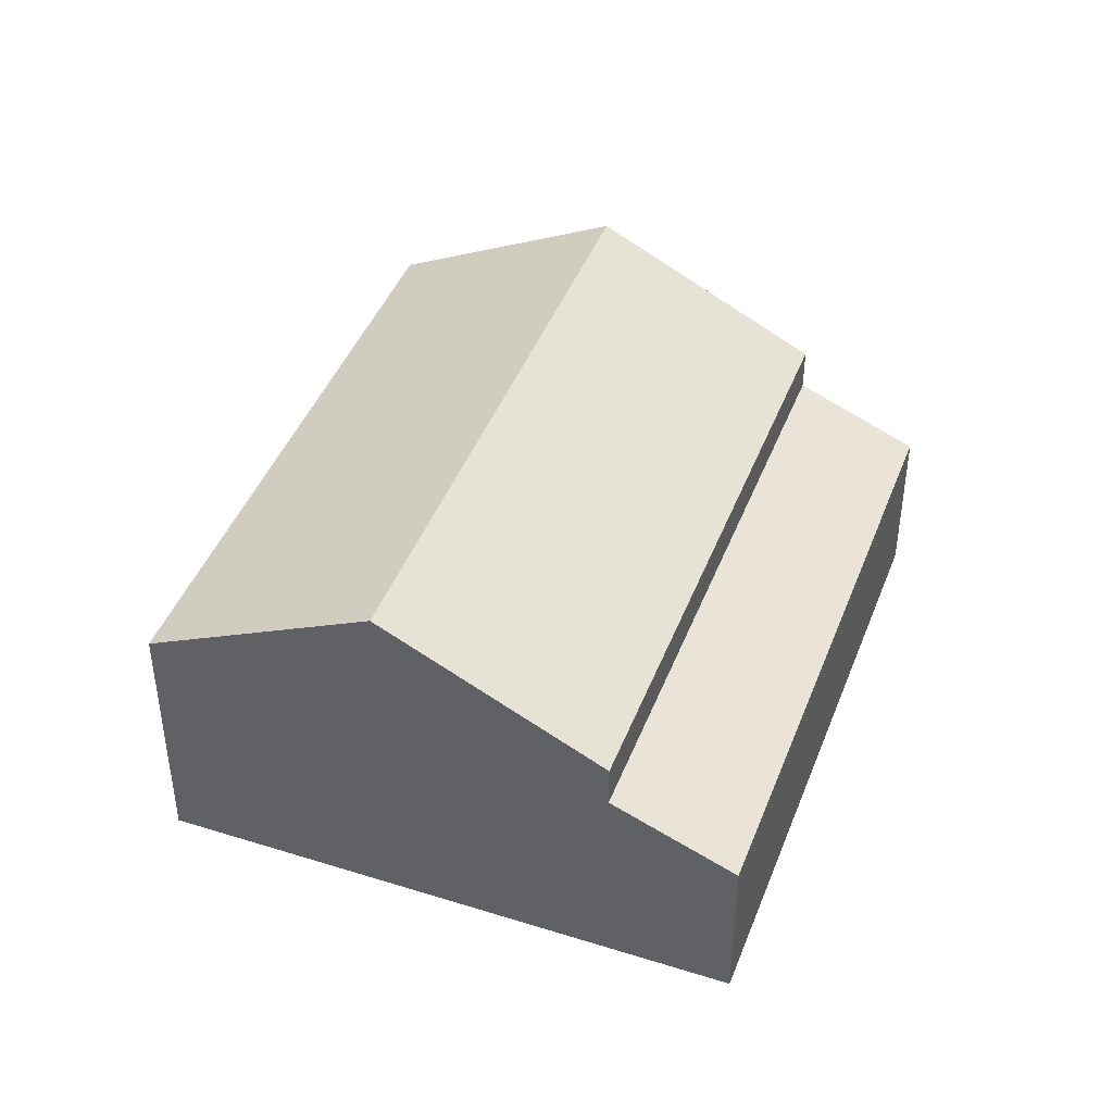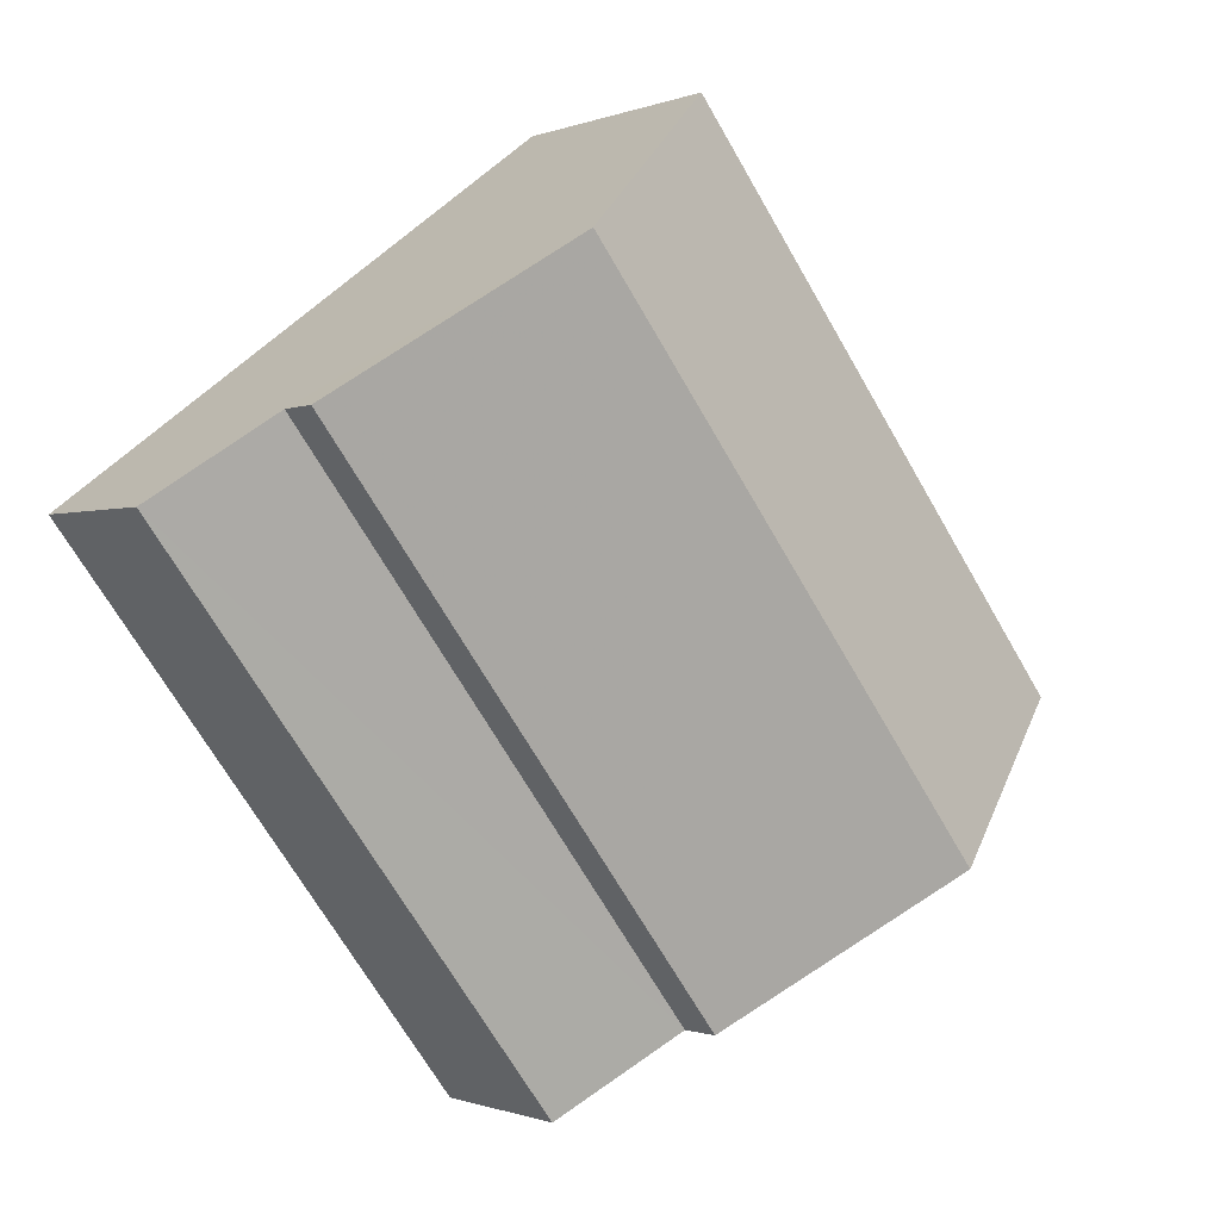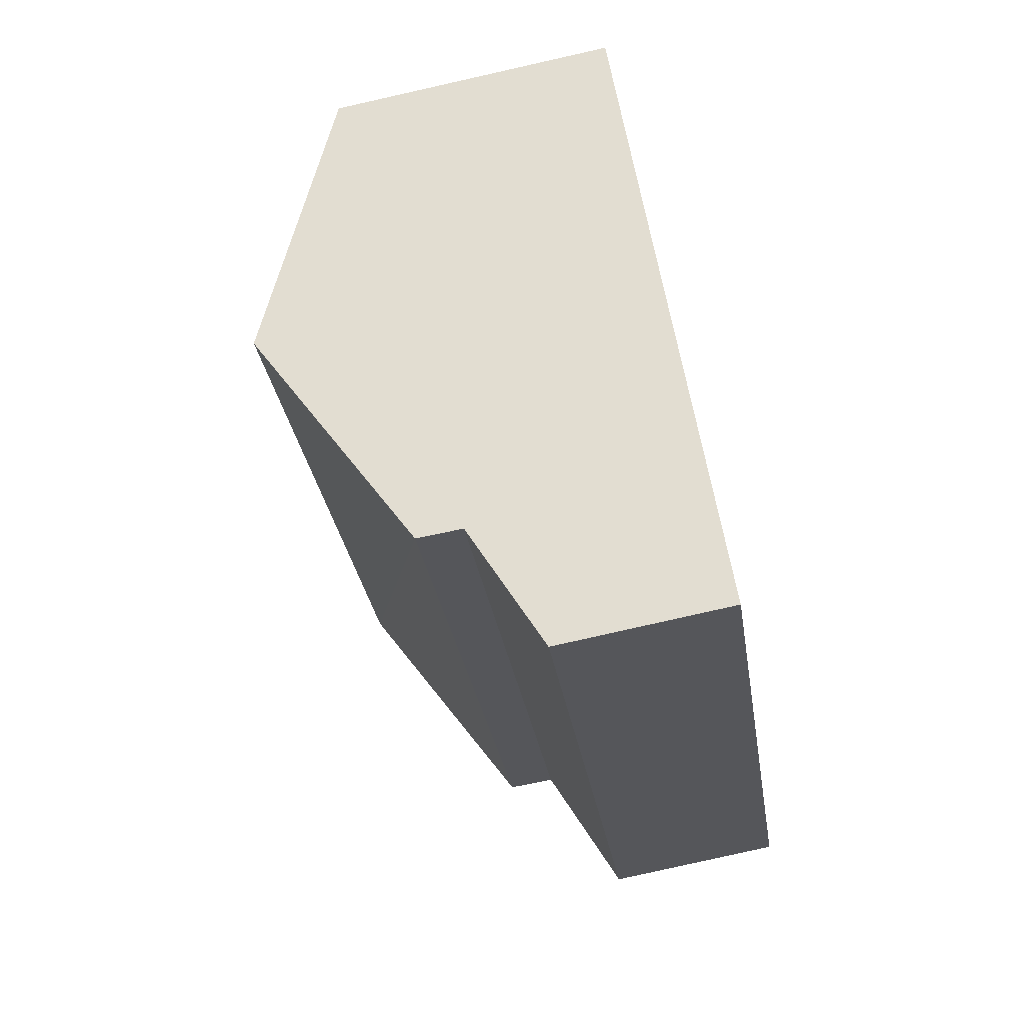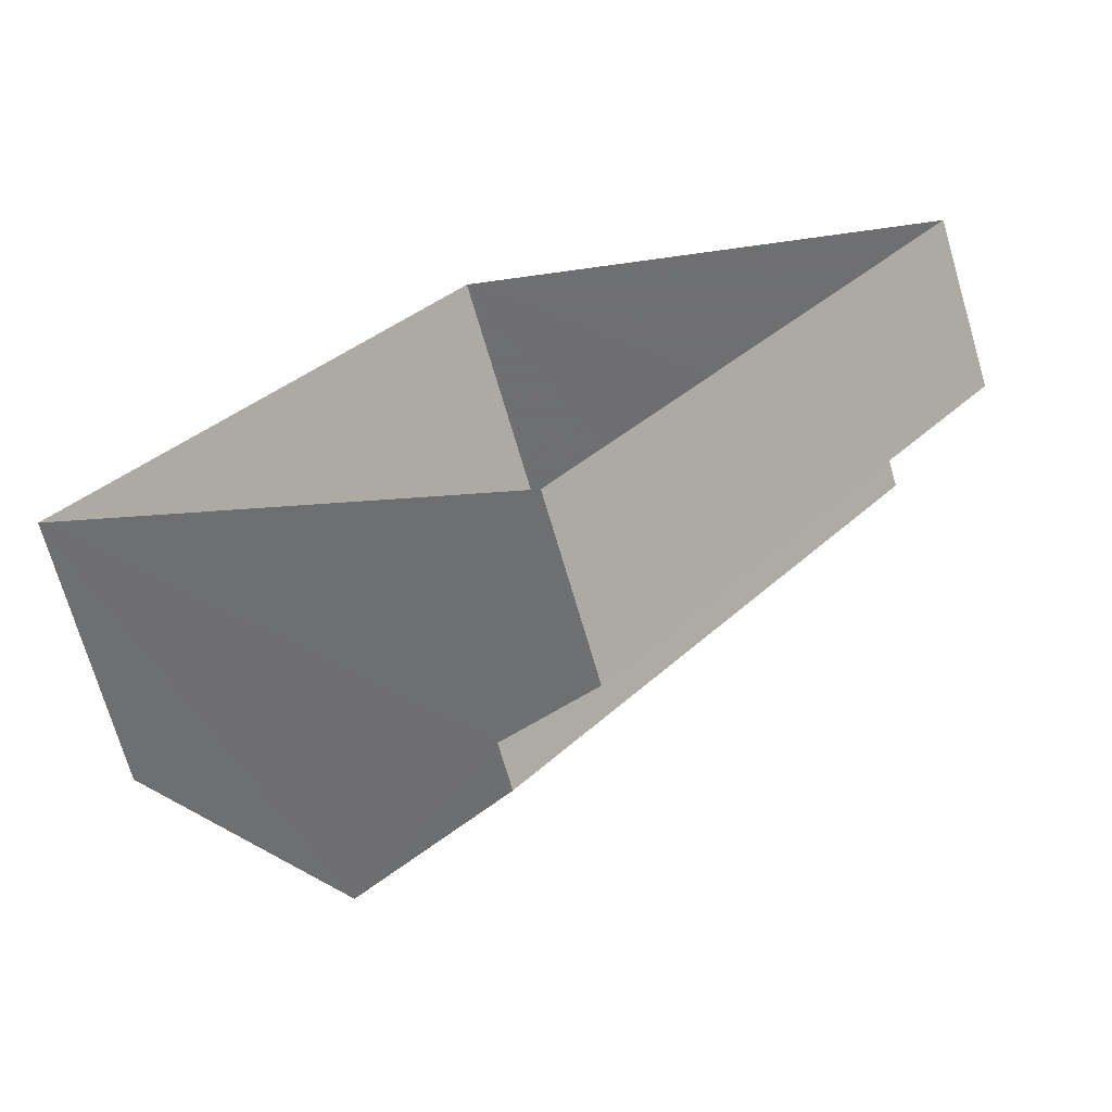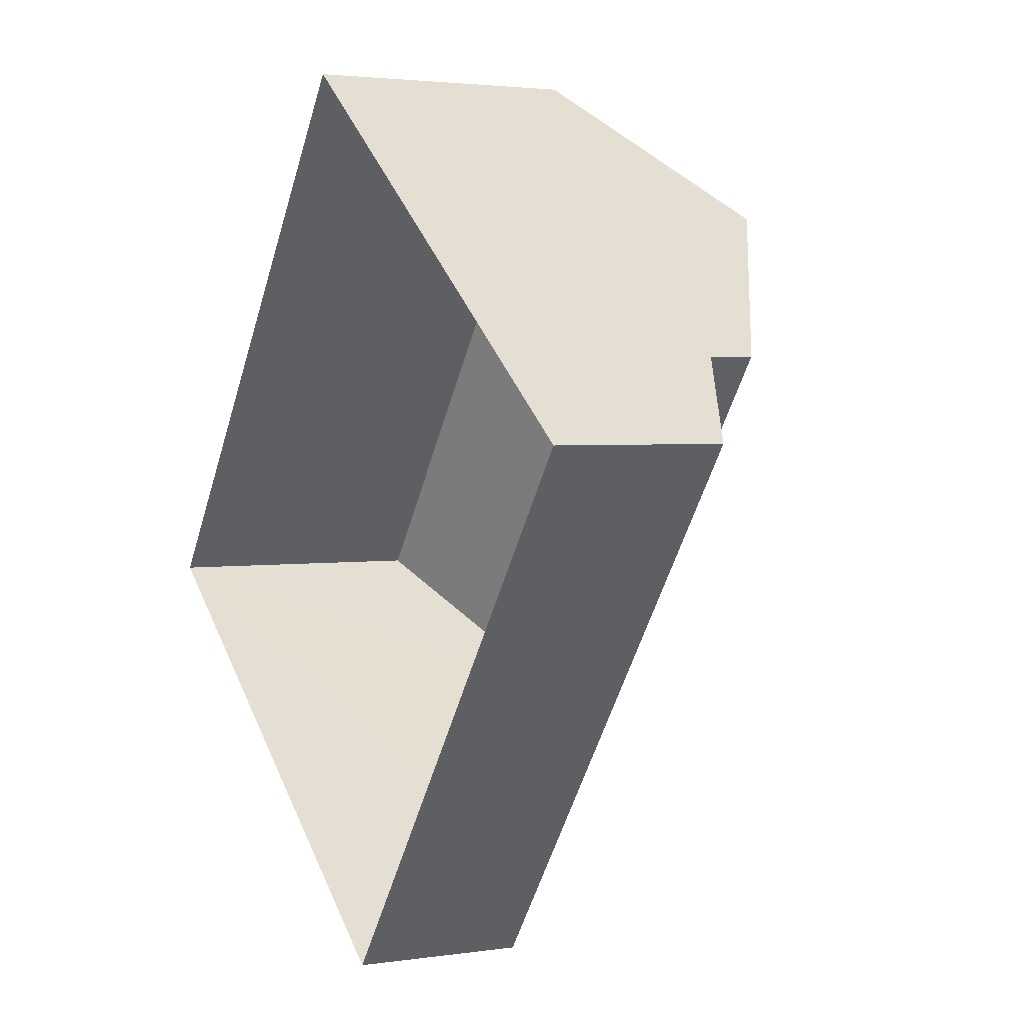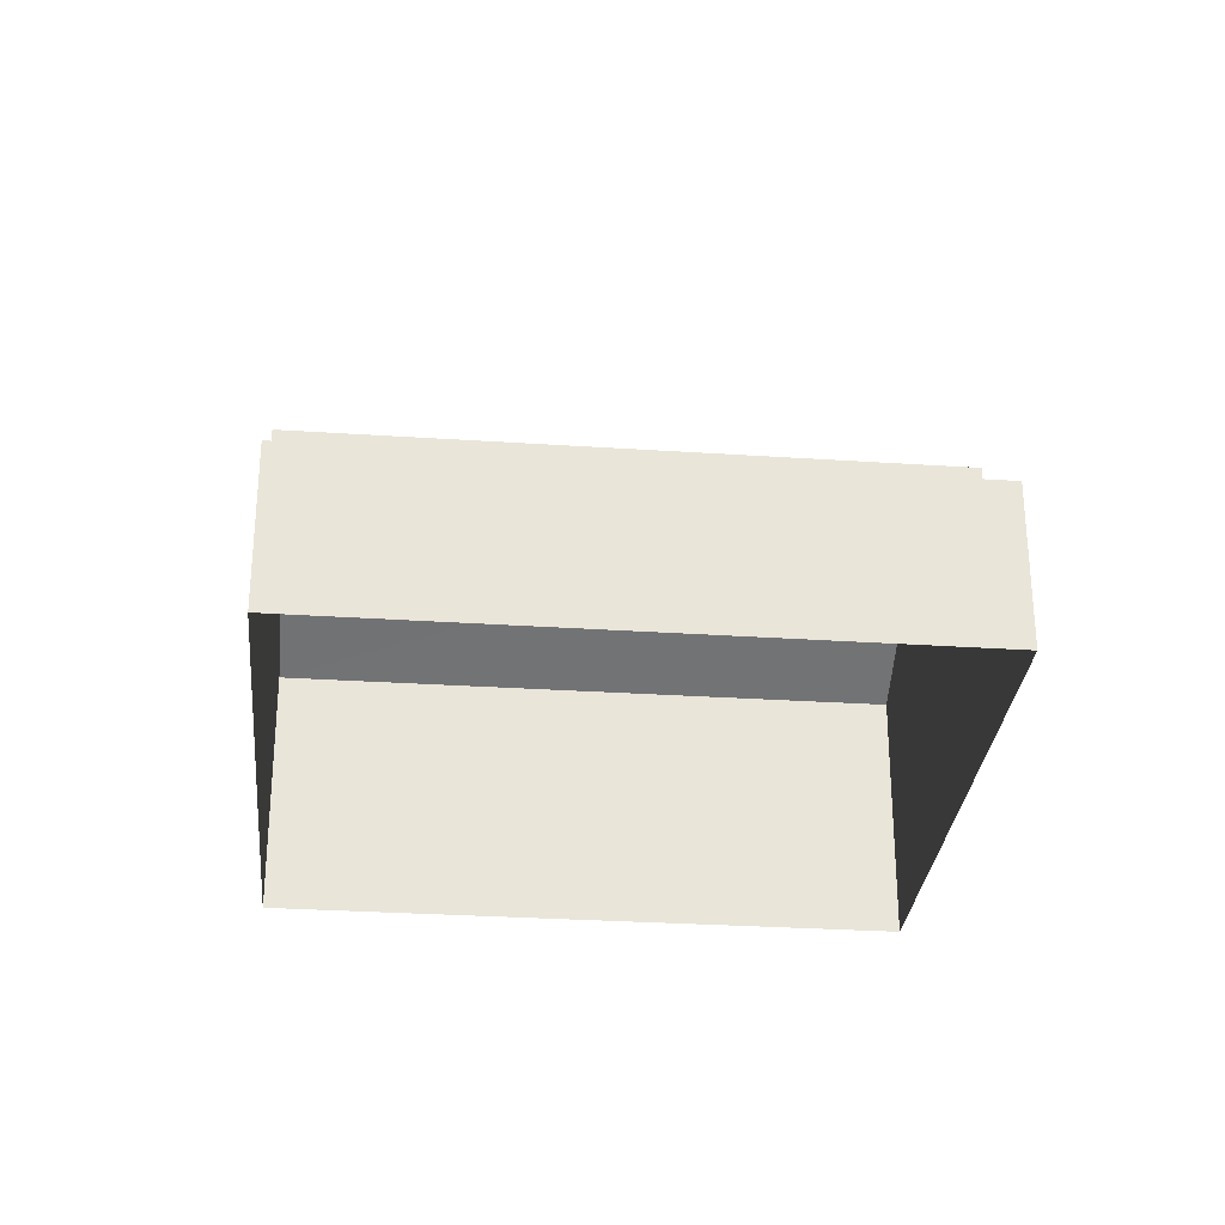
<metadata>
{"format":"obj","ext":"obj","renderer":"f3d","projection":"perspective","resolution":1024,"background":"white","views":[{"elev":43.6,"azim":-122.7,"up":"+Z"},{"elev":-0.6,"azim":-34.8,"up":"+Y"},{"elev":-79.9,"azim":102.6,"up":"+Y"},{"elev":-72.3,"azim":-163.4,"up":"+Y"},{"elev":2.8,"azim":-117.7,"up":"+Y"},{"elev":-29.7,"azim":-58.5,"up":"+Z"}]}
</metadata>
<code>
v -2.232e+05 -1.275e+05 17.64
v -2.232e+05 -1.275e+05 17.64
v -2.232e+05 -1.275e+05 17.64
v -2.232e+05 -1.275e+05 17.64
v -2.232e+05 -1.275e+05 21.6
v -2.232e+05 -1.275e+05 20.66
v -2.232e+05 -1.275e+05 20.66
v -2.232e+05 -1.275e+05 21.6
v -2.232e+05 -1.275e+05 24.48
v -2.232e+05 -1.275e+05 22.4
v -2.232e+05 -1.275e+05 24.48
v -2.232e+05 -1.275e+05 22.4
v -2.232e+05 -1.275e+05 22.4
v -2.232e+05 -1.275e+05 22.4
f 1 2 3
f 1 4 2
f 5 6 7
f 5 8 6
f 9 10 11
f 9 12 10
f 11 13 9
f 11 14 13
f 13 2 9
f 12 9 8
f 8 2 4
f 8 4 6
f 9 2 8
f 7 4 1
f 7 6 4
f 8 10 12
f 8 5 10
f 13 3 2
f 13 14 3
f 14 11 3
f 11 10 5
f 3 5 1
f 1 5 7
f 3 11 5

</code>
